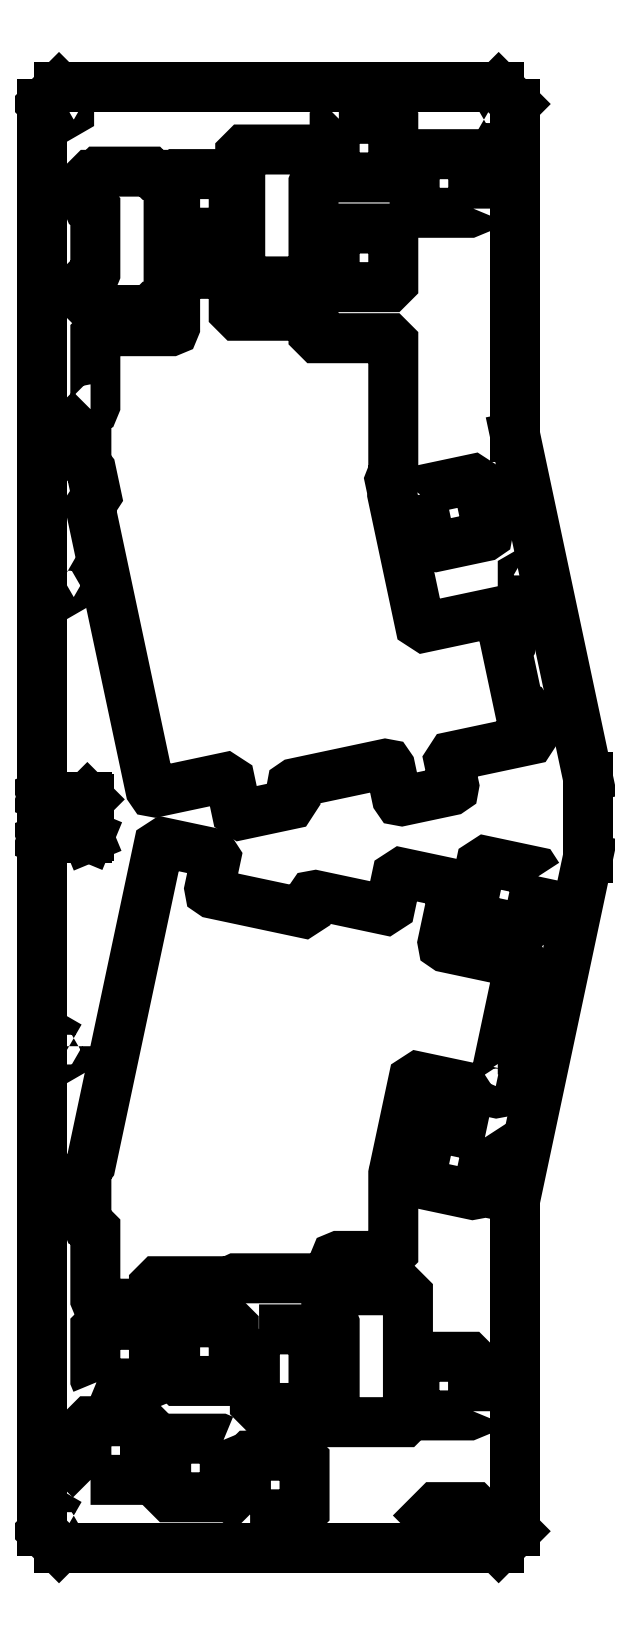
<metadata>
{"format":"dxf","ext":"dxf","renderer":"ezdxf+matplotlib","layout":"modelspace","background":"white","min_lineweight":24,"dpi":150}
</metadata>
<code>
0
SECTION
2
ENTITIES
0
LWPOLYLINE
8
0
90
6
70
1
43
0
10
250.2
20
249.8
10
248.7
20
250.6
10
247.3
20
249.8
10
247.3
20
248.2
10
248.7
20
247.4
10
250.2
20
248.2
0
LWPOLYLINE
8
0
90
6
70
1
43
0
10
248.7
20
136.6
10
247.3
20
135.8
10
247.3
20
134.2
10
248.7
20
133.3
10
250.2
20
134.2
10
250.2
20
135.8
0
LWPOLYLINE
8
0
90
6
70
1
43
0
10
239.2
20
360.6
10
240.6
20
359.8
10
242
20
360.6
10
242
20
362.2
10
240.6
20
363
10
239.2
20
362.2
0
LWPOLYLINE
8
0
90
6
70
1
43
0
10
242
20
21.79
10
242
20
23.41
10
240.6
20
24.22
10
239.2
20
23.41
10
239.2
20
21.79
10
240.6
20
20.97
0
LWPOLYLINE
8
0
90
10
70
1
43
0
10
235.5
20
337.4
10
235.5
20
349.4
10
234.5
20
350.4
10
222.5
20
350.4
10
221.5
20
349.4
10
221.5
20
337.4
10
221.8
20
336.7
10
222.5
20
336.4
10
234.5
20
336.4
10
235.2
20
336.7
0
LWPOLYLINE
8
0
90
10
70
1
43
0
10
145.6
20
57.17
10
146.3
20
56.88
10
158.3
20
56.88
10
159
20
57.17
10
159.3
20
57.88
10
159.3
20
69.88
10
158.3
20
70.88
10
146.3
20
70.88
10
145.3
20
69.88
10
145.3
20
57.88
0
LWPOLYLINE
8
0
90
8
70
1
43
0
10
144.1
20
33.86
10
156.1
20
33.86
10
157.1
20
34.86
10
157.1
20
46.86
10
156.1
20
47.86
10
144.1
20
47.86
10
143.1
20
46.86
10
143.1
20
34.86
0
LWPOLYLINE
8
0
90
8
70
1
43
0
10
164.3
20
70.48
10
164.3
20
58.48
10
165.3
20
57.48
10
177.3
20
57.48
10
178.3
20
58.48
10
178.3
20
70.48
10
177.3
20
71.48
10
165.3
20
71.48
0
LWPOLYLINE
8
0
90
9
70
1
43
0
10
251
20
178
10
250.3
20
179.2
10
238.5
20
181.6
10
237.3
20
180.9
10
234.8
20
169.1
10
235
20
168.4
10
235.6
20
168
10
247.4
20
165.5
10
248.5
20
166.2
0
LWPOLYLINE
8
0
90
6
70
1
43
0
10
139
20
23.41
10
137.6
20
24.22
10
136.2
20
23.41
10
136.2
20
21.79
10
137.6
20
20.97
10
139
20
21.79
0
LWPOLYLINE
8
0
90
18
70
1
43
0
10
199.4
20
345
10
199.4
20
350.5
10
198.4
20
351.5
10
180.9
20
351.5
10
179.9
20
350.5
10
179.9
20
321
10
180.9
20
320
10
198.4
20
320
10
199.4
20
321
10
199.4
20
326.5
10
199.1
20
327.2
10
198.4
20
327.5
10
197.9
20
327.5
10
197.4
20
328
10
197.4
20
343.5
10
197.5
20
343.9
10
197.9
20
344
10
198.4
20
344
0
LWPOLYLINE
8
0
90
18
70
1
43
0
10
219.9
20
48.64
10
219.9
20
78.14
10
218.9
20
79.14
10
201.4
20
79.14
10
200.4
20
78.14
10
200.4
20
72.64
10
201.4
20
71.64
10
201.9
20
71.64
10
202.3
20
71.49
10
202.4
20
71.14
10
202.4
20
55.64
10
201.9
20
55.14
10
201.4
20
55.14
10
200.7
20
54.85
10
200.4
20
54.14
10
200.4
20
48.64
10
201.4
20
47.64
10
218.9
20
47.64
0
LWPOLYLINE
8
0
90
6
70
1
43
0
10
137.6
20
363
10
136.2
20
362.2
10
136.2
20
360.6
10
137.6
20
359.8
10
139
20
360.6
10
139
20
362.2
0
LWPOLYLINE
8
0
90
6
70
1
43
0
10
139
20
137.4
10
137.6
20
138.2
10
136.2
20
137.4
10
136.2
20
135.8
10
137.6
20
135
10
139
20
135.8
0
LWPOLYLINE
8
0
90
6
70
1
43
0
10
137.6
20
249
10
136.2
20
248.2
10
136.2
20
246.6
10
137.6
20
245.8
10
139
20
246.6
10
139
20
248.2
0
LWPOLYLINE
8
0
90
6
70
1
43
0
10
235.8
20
23.35
10
237.8
20
25.35
10
235.8
20
27.35
10
226.8
20
27.35
10
224.8
20
25.35
10
226.8
20
23.35
0
LWPOLYLINE
8
0
90
26
70
1
43
0
10
146.3
20
313.2
10
158.3
20
313.2
10
159
20
314
10
161.8
20
314
10
162.8
20
315
10
162.8
20
344.5
10
161.8
20
345.5
10
159
20
345.5
10
158.3
20
346.3
10
146.3
20
346.3
10
145.5
20
345.5
10
144.3
20
345.5
10
143.3
20
344.5
10
143.3
20
339
10
143.6
20
338.3
10
144.3
20
338
10
144.8
20
338
10
145.3
20
337.5
10
145.3
20
322
10
145.1
20
321.6
10
144.8
20
321.5
10
144.3
20
321.5
10
143.3
20
320.5
10
143.3
20
315
10
144.3
20
314
10
145.5
20
314
0
LWPOLYLINE
8
0
90
10
70
1
43
0
10
184.4
20
69.79
10
183.4
20
68.79
10
183.4
20
52.03
10
184.4
20
51.03
10
196.4
20
51.03
10
197.4
20
52.03
10
197.4
20
68.79
10
196.4
20
69.79
10
196.4
20
69.79
10
196.4
20
69.79
0
LWPOLYLINE
8
0
90
69
70
1
43
0
10
242.1
20
133.6
10
241.7
20
134.2
10
245
20
149.4
10
245.6
20
149.8
10
246
20
149.7
10
247.2
20
150.4
10
248.4
20
155.8
10
247.6
20
157
10
230.5
20
160.6
10
229
20
161
10
228.3
20
161.4
10
228.2
20
162.2
10
231
20
175.2
10
230.2
20
176.3
10
218.5
20
178.8
10
217.3
20
178.1
10
215.7
20
170.7
10
214.5
20
169.9
10
197.8
20
173.5
10
197.1
20
173.3
10
196.7
20
172.7
10
196.1
20
170
10
194.9
20
169.2
10
173.3
20
173.8
10
172.6
20
174.3
10
172.5
20
175
10
174.1
20
182.4
10
173.3
20
183.6
10
161.6
20
186.1
10
160.4
20
185.3
10
146
20
117.7
10
144.2
20
109.1
10
143.7
20
108.5
10
143.1
20
107.6
10
143.1
20
95.57
10
143.4
20
94.86
10
144.1
20
94.57
10
144.3
20
94.57
10
145.3
20
93.57
10
145.3
20
76.93
10
145.6
20
76.22
10
146.3
20
75.93
10
158.3
20
75.93
10
159
20
76.22
10
159.3
20
76.93
10
159.3
20
80.29
10
160.3
20
81.29
10
177.3
20
81.29
10
178.1
20
81.64
10
178.8
20
81.99
10
201.4
20
81.99
10
202.4
20
82.99
10
202.4
20
86.34
10
202.7
20
87.05
10
203.4
20
87.34
10
215.4
20
87.34
10
216.4
20
88.34
10
216.4
20
107
10
216.5
20
107.4
10
216.5
20
107.5
10
221.2
20
129.4
10
222.4
20
130.2
10
223.9
20
129.8
10
241.1
20
126.2
10
241.8
20
126.3
10
242.2
20
127
10
243.4
20
132.3
10
243.2
20
133.1
10
242.6
20
133.5
0
LWPOLYLINE
8
0
90
76
70
1
43
0
10
144.1
20
289.5
10
143.1
20
288.5
10
143.1
20
276.5
10
143.7
20
275.6
10
144.3
20
274.9
10
145.6
20
268.8
10
144.8
20
267.6
10
144.8
20
267.6
10
144
20
266.4
10
158.4
20
198.8
10
158.8
20
198.2
10
159.6
20
198
10
176.3
20
201.6
10
177.4
20
200.8
10
179
20
193.4
10
180.2
20
192.7
10
191.9
20
195.2
10
192.7
20
196.4
10
192.1
20
199.1
10
192.3
20
199.8
10
192.9
20
200.2
10
214.5
20
204.8
10
215.3
20
204.7
10
215.7
20
204.1
10
217.3
20
196.7
10
217.7
20
196.1
10
218.5
20
195.9
10
230.2
20
198.4
10
230.8
20
198.9
10
231
20
199.6
10
229.7
20
205.4
10
230.5
20
206.6
10
249.1
20
210.6
10
249.9
20
211.8
10
248.8
20
217.2
10
248.3
20
217.8
10
247.6
20
217.9
10
247.1
20
217.8
10
246.5
20
218.2
10
243.3
20
233.4
10
243.7
20
234
10
244.1
20
234.1
10
244.8
20
234.5
10
244.9
20
235.2
10
243.8
20
240.6
10
242.6
20
241.4
10
223.9
20
237.4
10
222.8
20
238.2
10
216.1
20
269.3
10
216.1
20
269.7
10
216.1
20
270.1
10
215.6
20
272.6
10
216
20
273.6
10
216.4
20
274.4
10
216.4
20
305.5
10
215.4
20
306.5
10
198.4
20
306.5
10
197.4
20
307.5
10
197.4
20
310.8
10
196.4
20
311.8
10
179.3
20
311.8
10
178.3
20
312.8
10
178.3
20
320.8
10
178
20
321.6
10
177.3
20
321.8
10
165.3
20
321.8
10
164.6
20
321.6
10
164.3
20
320.8
10
164.3
20
309.2
10
164
20
308.5
10
163.3
20
308.2
10
146.3
20
308.2
10
145.3
20
307.2
10
145.3
20
290.5
10
145
20
289.8
10
144.3
20
289.5
0
LWPOLYLINE
8
0
90
10
70
1
43
0
10
235.5
20
50.25
10
235.5
20
62.25
10
234.5
20
63.25
10
222.5
20
63.25
10
221.5
20
62.25
10
221.5
20
50.25
10
221.8
20
49.54
10
222.5
20
49.25
10
234.5
20
49.25
10
235.2
20
49.54
0
LWPOLYLINE
8
0
90
10
70
1
43
0
10
222.9
20
269.2
10
225.4
20
257.4
10
225.8
20
256.8
10
226.6
20
256.6
10
238.3
20
259.1
10
238.9
20
259.6
10
239.1
20
260.3
10
236.6
20
272.1
10
235.4
20
272.8
10
223.6
20
270.3
0
LWPOLYLINE
8
0
90
8
70
1
43
0
10
178.3
20
332.7
10
178.3
20
344.7
10
177.3
20
345.7
10
165.3
20
345.7
10
164.3
20
344.7
10
164.3
20
332.7
10
165.3
20
331.7
10
177.3
20
331.7
0
LWPOLYLINE
8
0
90
8
70
1
43
0
10
202.4
20
319.7
10
203.4
20
318.7
10
215.4
20
318.7
10
216.4
20
319.7
10
216.4
20
331.7
10
215.4
20
332.7
10
203.4
20
332.7
10
202.4
20
331.7
0
LWPOLYLINE
8
0
90
8
70
1
43
0
10
182.2
20
25.63
10
194.2
20
25.63
10
195.2
20
26.63
10
195.2
20
38.63
10
194.2
20
39.63
10
182.2
20
39.63
10
181.2
20
38.63
10
181.2
20
26.63
0
LWPOLYLINE
8
0
90
8
70
1
43
0
10
203.4
20
358.9
10
202.4
20
357.9
10
202.4
20
345.9
10
203.4
20
344.9
10
215.4
20
344.9
10
216.4
20
345.9
10
216.4
20
357.9
10
215.4
20
358.9
0
LWPOLYLINE
8
0
90
10
70
1
43
0
10
238.3
20
115.6
10
226.6
20
118.1
10
225.4
20
117.4
10
222.9
20
105.6
10
223
20
104.9
10
223.6
20
104.4
10
235.4
20
101.9
10
236.1
20
102.1
10
236.6
20
102.7
10
239.1
20
114.4
0
LWPOLYLINE
8
0
90
10
70
1
43
0
10
175.9
20
43.41
10
175.2
20
43.7
10
163.2
20
43.7
10
162.5
20
43.41
10
162.2
20
42.7
10
162.2
20
30.7
10
163.2
20
29.7
10
175.2
20
29.7
10
176.2
20
30.7
10
176.2
20
42.7
0
LINE
8
0
10
241.6
20
17.6
30
0
11
245.6
21
21.6
31
0
0
LINE
8
0
10
245.6
20
21.6
30
0
11
245.6
21
101
31
0
0
LINE
8
0
10
245.6
20
101
30
0
11
262.9
21
182.3
31
0
0
LINE
8
0
10
262.9
20
182.3
30
0
11
262.9
21
201.7
31
0
0
LINE
8
0
10
262.9
20
201.7
30
0
11
245.6
21
283
31
0
0
LINE
8
0
10
245.6
20
283
30
0
11
245.6
21
362.4
31
0
0
LINE
8
0
10
245.6
20
362.4
30
0
11
241.6
21
366.4
31
0
0
LINE
8
0
10
241.6
20
366.4
30
0
11
136.6
21
366.4
31
0
0
LINE
8
0
10
136.6
20
366.4
30
0
11
132.6
21
362.4
31
0
0
LINE
8
0
10
132.6
20
362.4
30
0
11
132.6
21
197.3
31
0
0
LINE
8
0
10
132.6
20
197.3
30
0
11
132.7
21
197
31
0
0
LINE
8
0
10
132.7
20
197
30
0
11
133.1
21
196.8
31
0
0
LINE
8
0
10
133.1
20
196.8
30
0
11
143.4
21
196.8
31
0
0
LINE
8
0
10
143.4
20
196.8
30
0
11
143.9
21
196.3
31
0
0
LINE
8
0
10
143.9
20
196.3
30
0
11
143.9
21
187.6
31
0
0
LINE
8
0
10
143.9
20
187.6
30
0
11
143.7
21
187.3
31
0
0
LINE
8
0
10
143.7
20
187.3
30
0
11
143.4
21
187.1
31
0
0
LINE
8
0
10
143.4
20
187.1
30
0
11
133.1
21
187.1
31
0
0
LINE
8
0
10
133.1
20
187.1
30
0
11
132.7
21
187
31
0
0
LINE
8
0
10
132.7
20
187
30
0
11
132.6
21
186.6
31
0
0
LINE
8
0
10
132.6
20
186.6
30
0
11
132.6
21
21.6
31
0
0
LINE
8
0
10
132.6
20
21.6
30
0
11
136.6
21
17.6
31
0
0
LINE
8
0
10
136.6
20
17.6
30
0
11
241.6
21
17.6
31
0
0
ENDSEC
0
EOF

</code>
